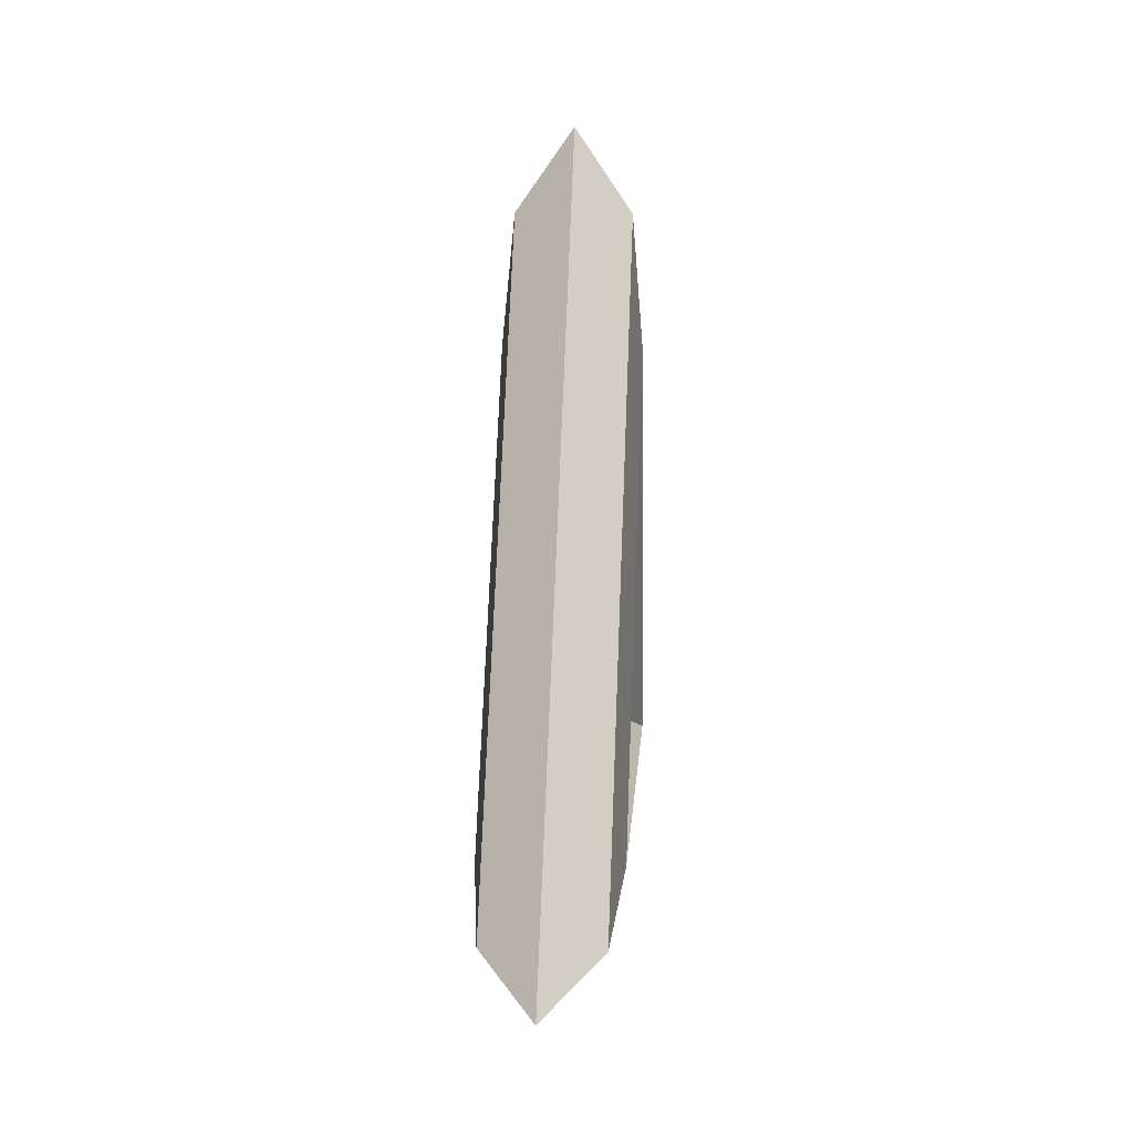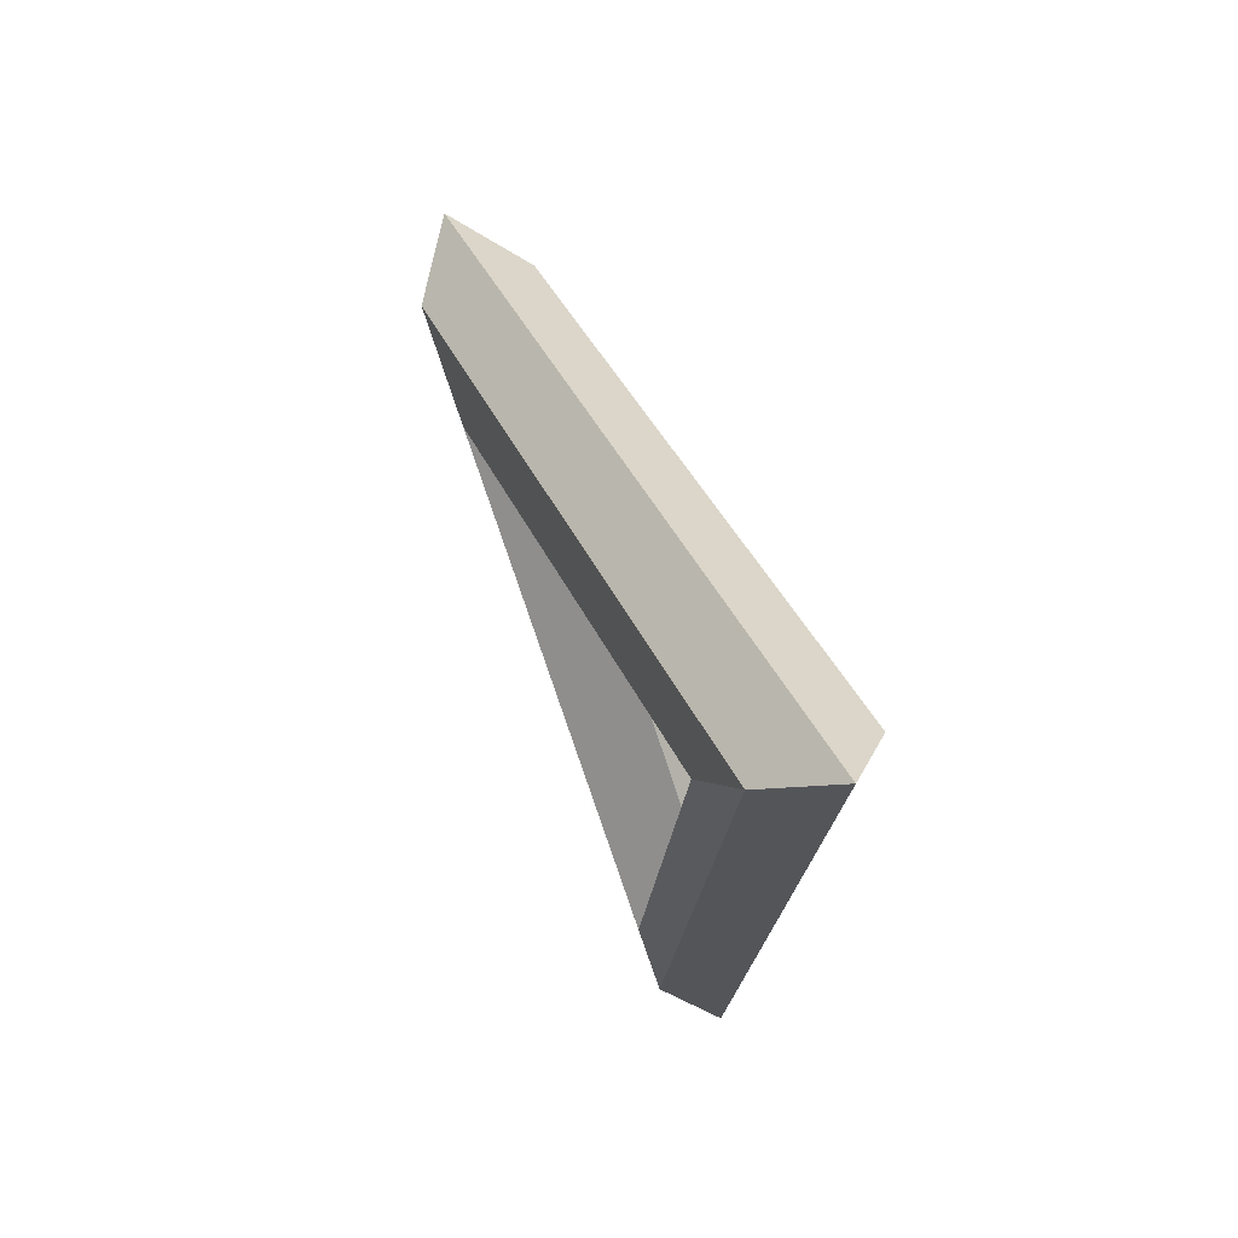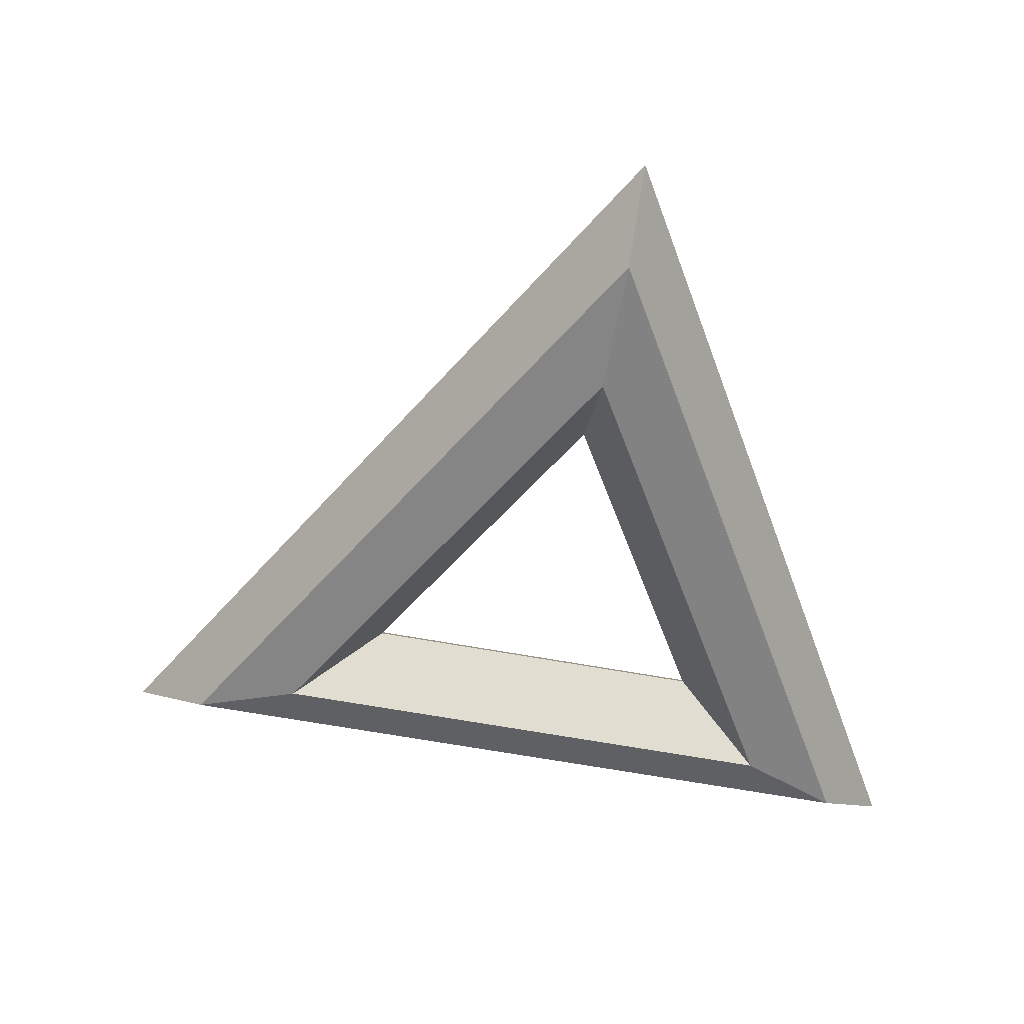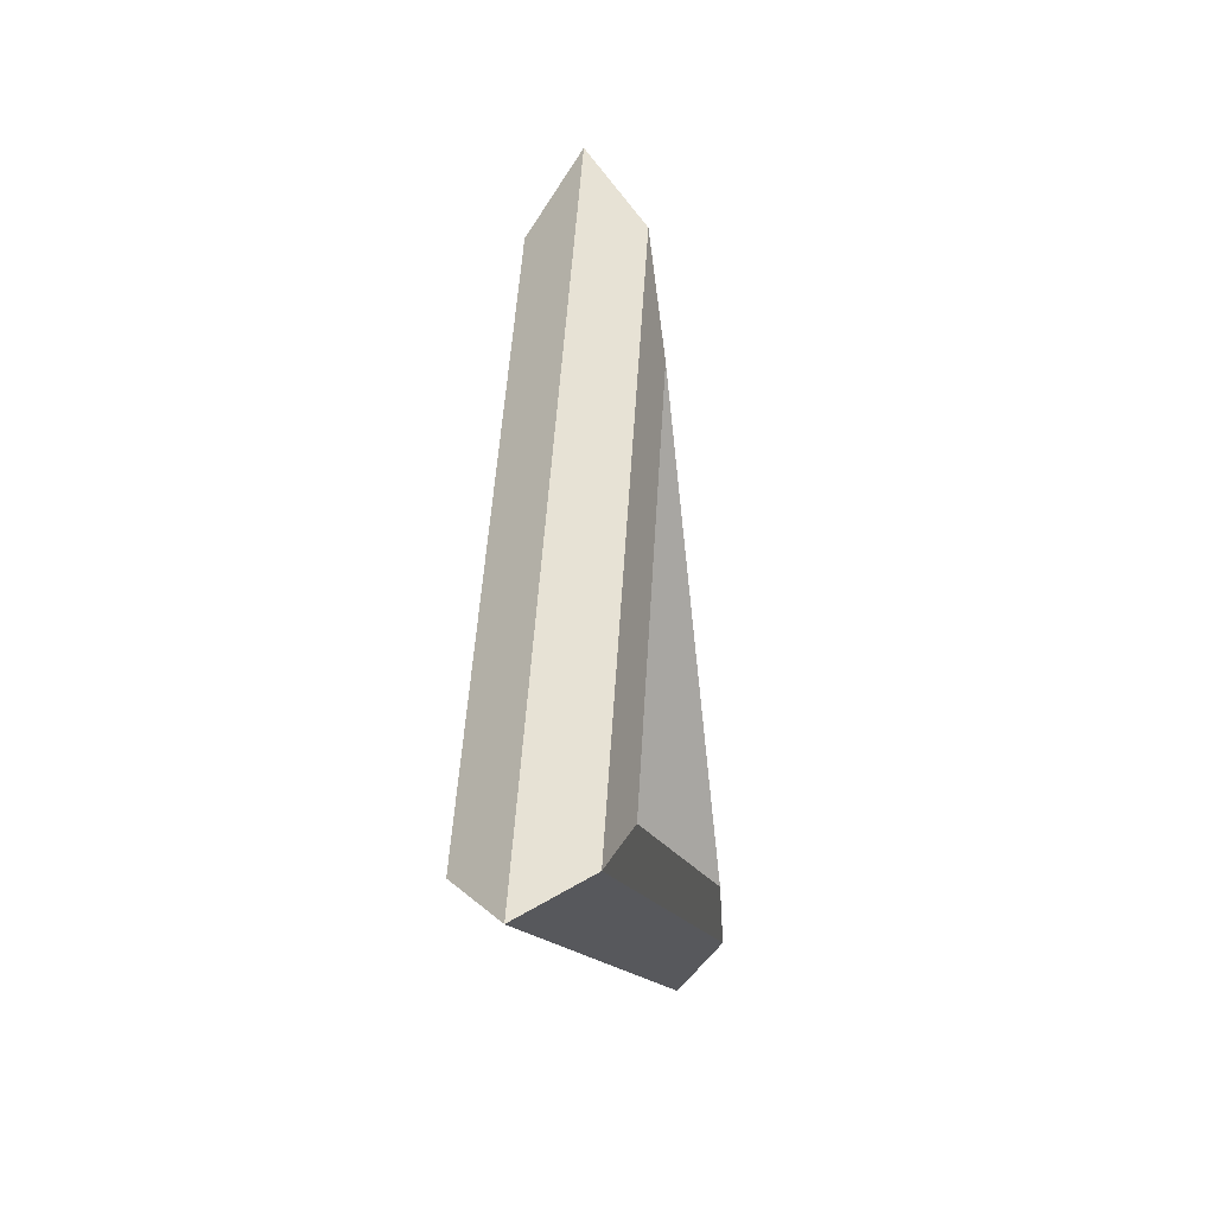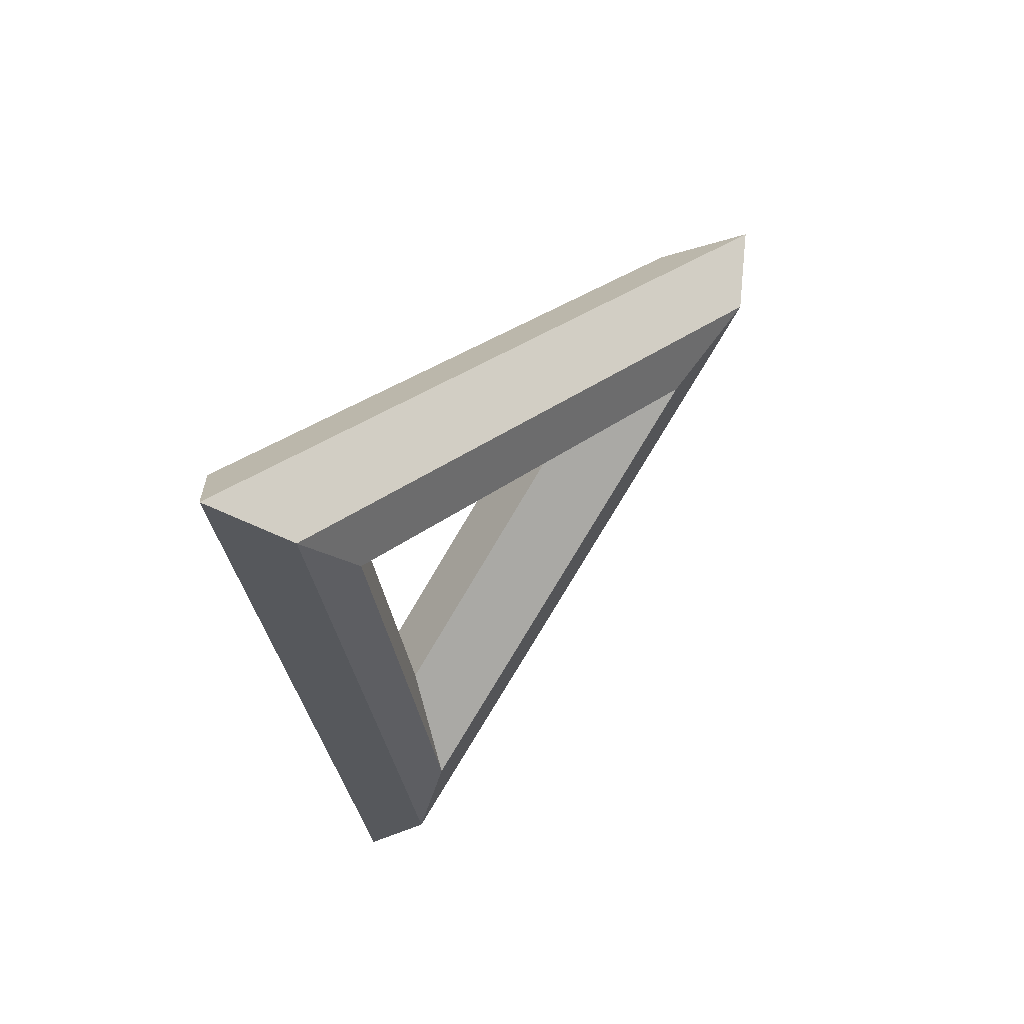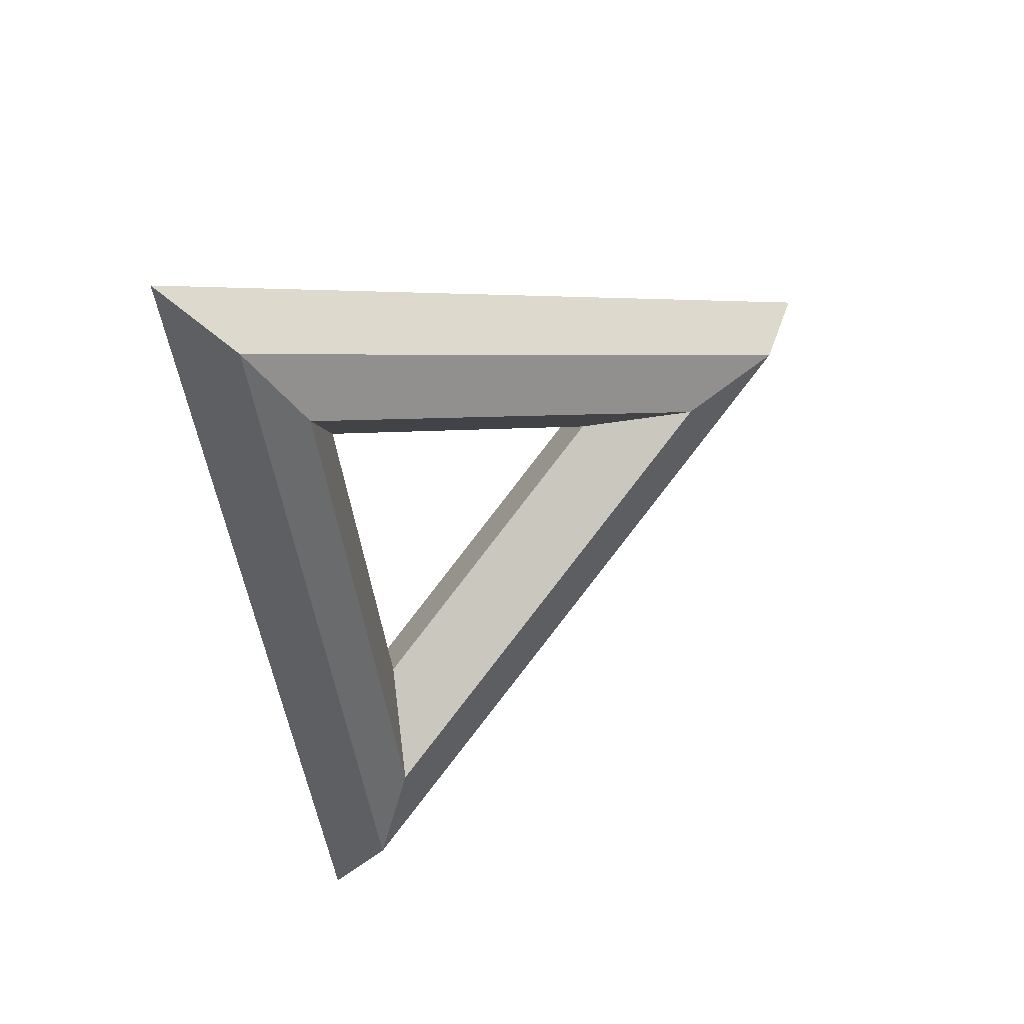
<metadata>
{"format":"obj","ext":"obj","renderer":"f3d","projection":"perspective","resolution":1024,"background":"white","views":[{"elev":20.4,"azim":-176.5,"up":"+Y"},{"elev":60.8,"azim":-24.2,"up":"+Z"},{"elev":33.1,"azim":-88.2,"up":"+Y"},{"elev":-21.9,"azim":9.7,"up":"+Y"},{"elev":53.6,"azim":41.7,"up":"+Z"},{"elev":35.7,"azim":53.4,"up":"+Z"}]}
</metadata>
<code>
g default
v 0 1.757 -0.5345
v 0 1.588 0.4247
v 0 2.504 0.09156
v -0.1948 1.661 -0.7988
v -0.1948 1.408 0.6401
v -0.1948 2.781 0.1404
v -0.1624 1.584 -1.101
v -0.1624 1.231 0.8977
v -0.1624 3.138 0.2035
v 0 1.503 -1.321
v 0 1.081 1.077
v 0 3.369 0.2442
v 0.1624 1.584 -1.101
v 0.1624 1.231 0.8977
v 0.1624 3.138 0.2035
v 0.1948 1.661 -0.7988
v 0.1948 1.408 0.6401
v 0.1948 2.781 0.1404
g targetSpeed
f 2 1 4 5
f 3 2 5 6
f 1 3 6 4
f 5 4 7 8
f 6 5 8 9
f 4 6 9 7
f 8 7 10 11
f 9 8 11 12
f 7 9 12 10
f 11 10 13 14
f 12 11 14 15
f 10 12 15 13
f 14 13 16 17
f 15 14 17 18
f 13 15 18 16
f 17 16 1 2
f 18 17 2 3
f 16 18 3 1

</code>
